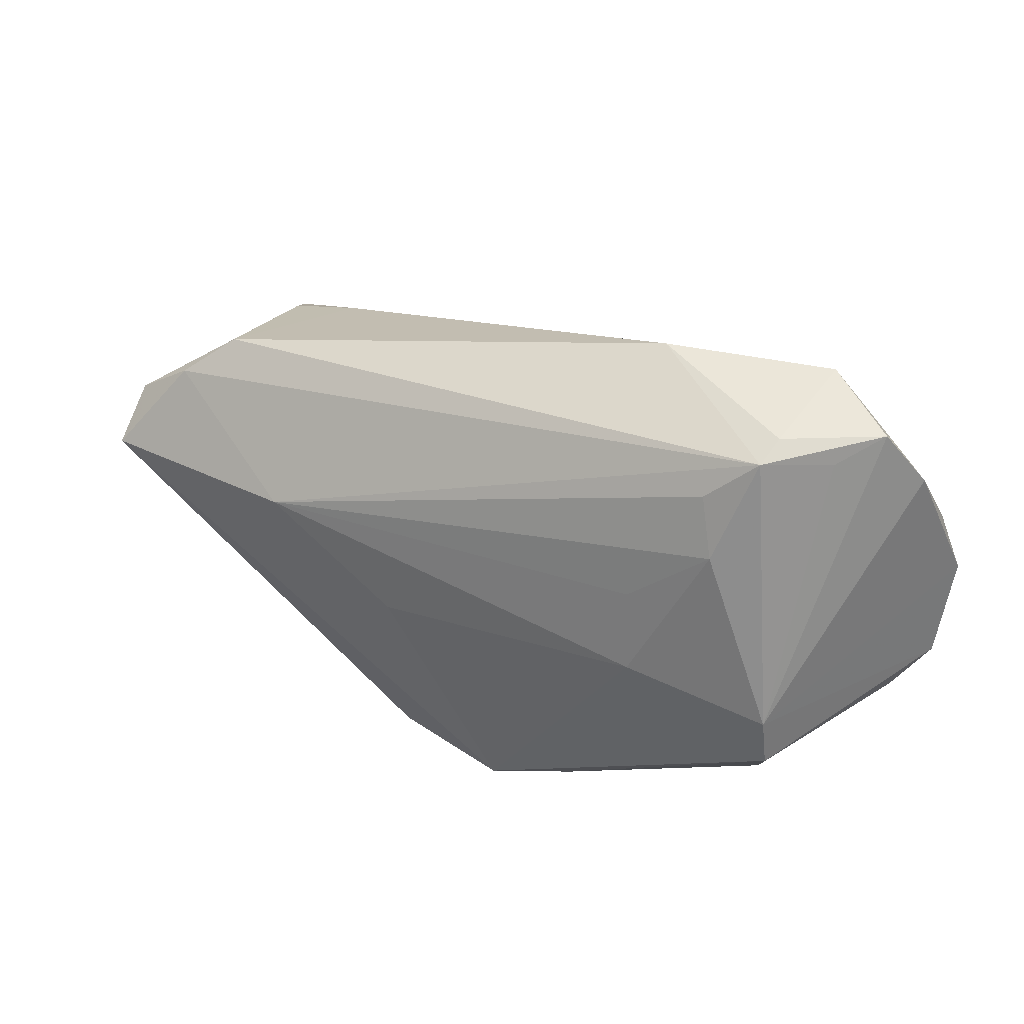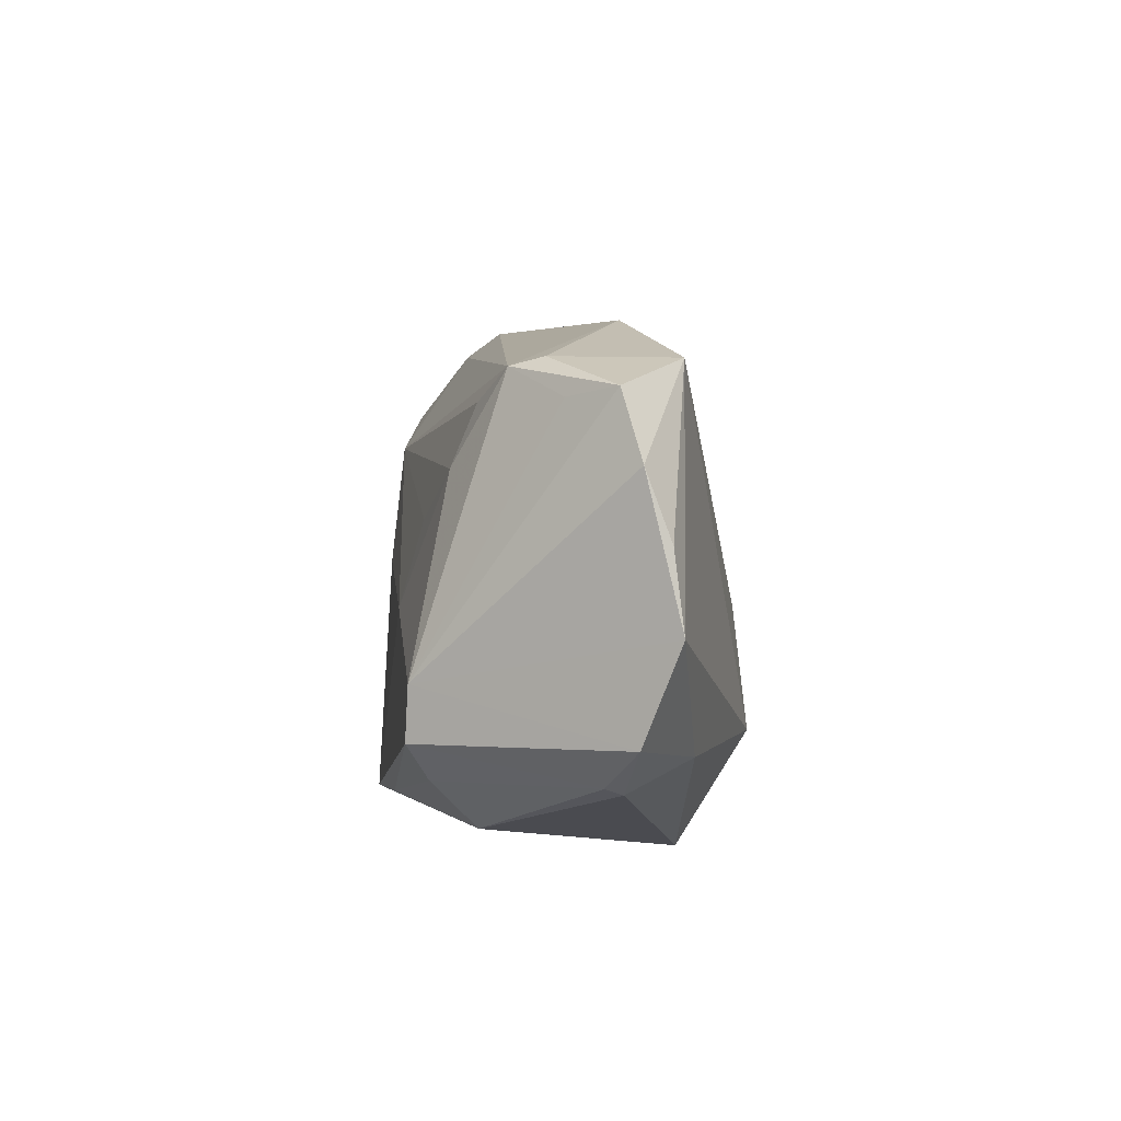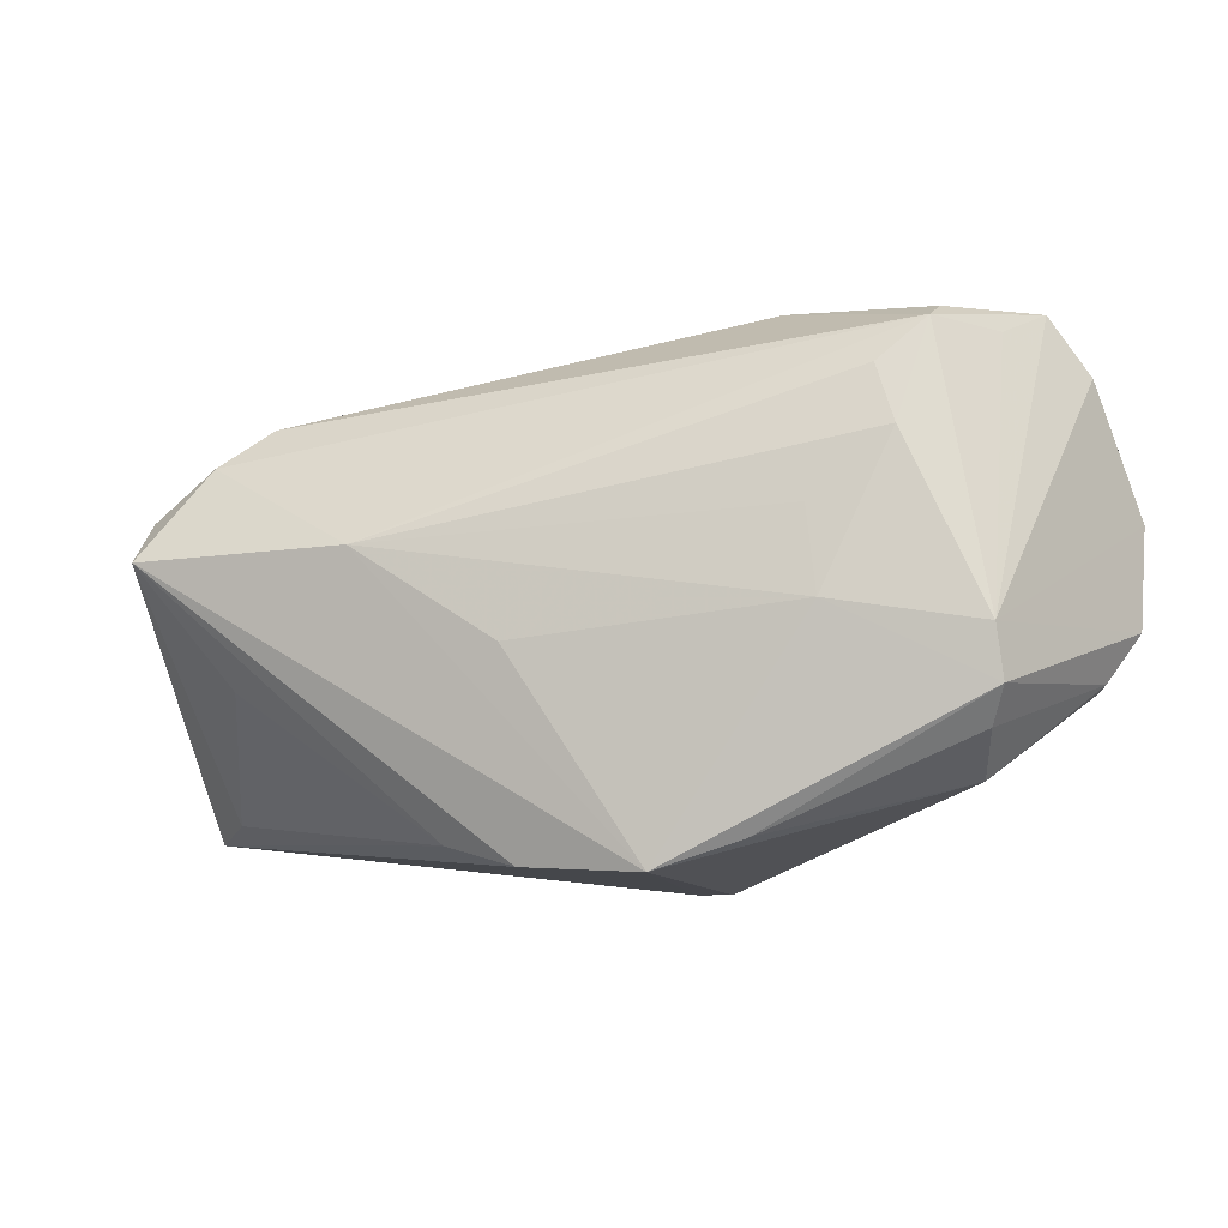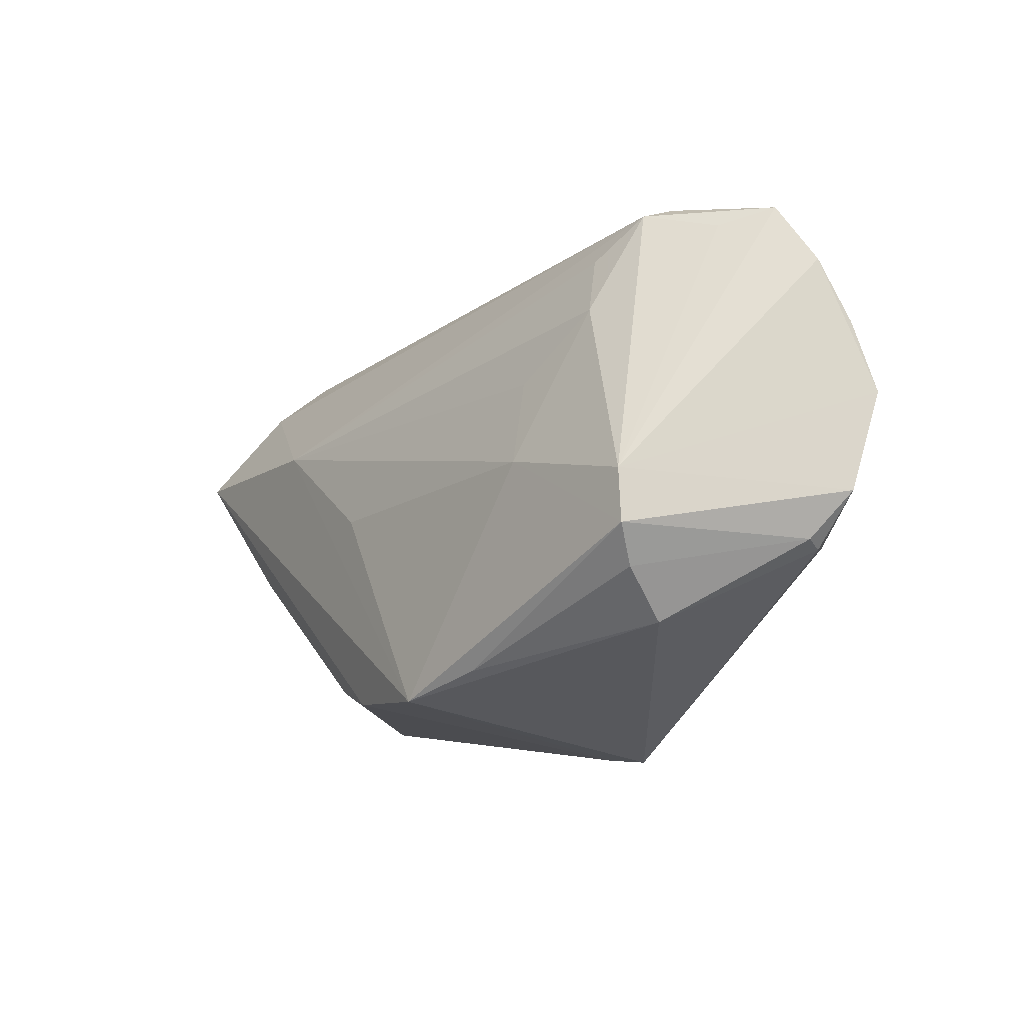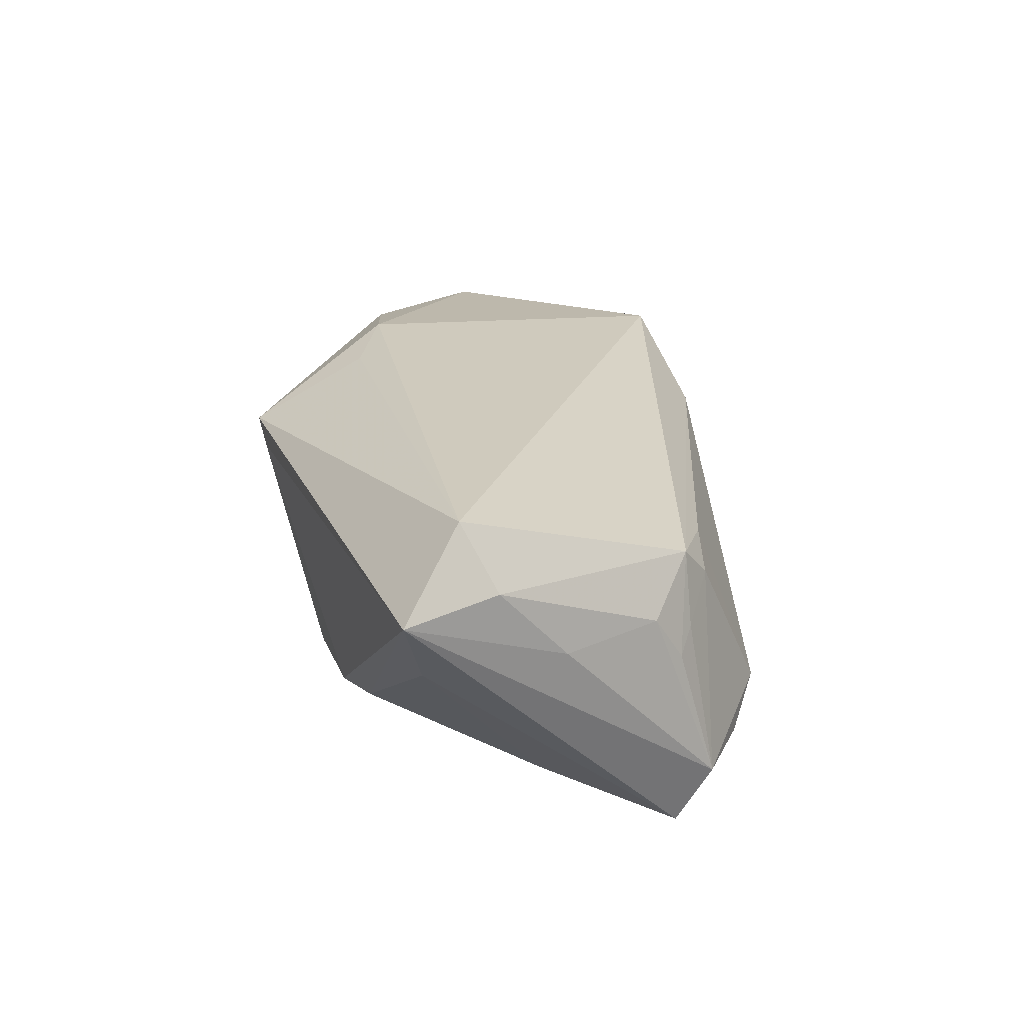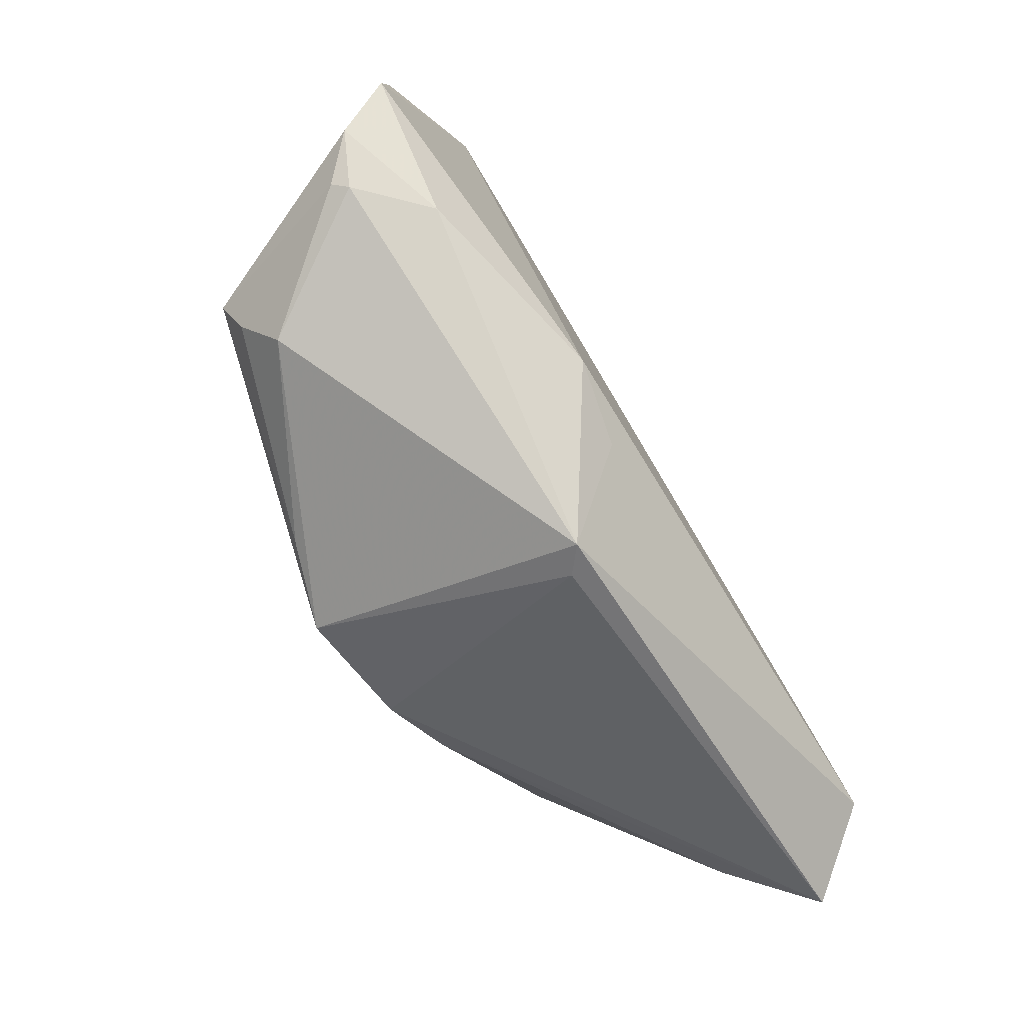
<metadata>
{"format":"obj","ext":"obj","renderer":"f3d","projection":"perspective","resolution":1024,"background":"white","views":[{"elev":46.7,"azim":-146.5,"up":"+Y"},{"elev":17.4,"azim":-86.9,"up":"+Y"},{"elev":2.6,"azim":-160.3,"up":"+Y"},{"elev":-5.5,"azim":-120.8,"up":"+Y"},{"elev":23.3,"azim":72.1,"up":"+Z"},{"elev":-58.9,"azim":-58.9,"up":"+Y"}]}
</metadata>
<code>
v 0.02268 0.008067 -0.02197
v -0.02592 0.01269 -0.01378
v 0.04334 0.008138 0.01153
v 0.05734 -0.03091 0.01365
v -0.02802 0.002904 -0.01653
v -0.03161 0.02744 -0.007129
v -0.05403 -0.007189 0.007333
v 0.04214 0.01632 -0.01532
v -0.03701 0.03367 0.0004571
v -0.0214 -0.02197 -0.01838
v -0.05178 0.02612 0.01095
v -0.04359 -0.01661 -0.006408
v 0.03233 0.01451 0.008864
v -0.01133 -0.02562 -0.02167
v 0.04852 0.005888 -0.02277
v 0.003764 -0.02603 -0.02041
v -0.05295 -0.008312 0.009337
v -0.05696 0.009987 0.01526
v 0.013 -0.0245 -0.01841
v 0.03706 0.02074 -0.01039
v -0.03676 0.03252 -0.003482
v -0.0433 0.03086 0.002777
v -0.05396 0.01856 0.01398
v 0.05495 -0.01917 0.01505
v -0.04489 -0.007285 0.01655
v -0.04704 0.03297 0.008448
v -0.01155 -0.01866 0.02122
v -0.009639 -0.03367 0.01473
v 0.04942 0.002077 0.005934
v 0.04865 0.00578 0.0002804
v -0.04521 -0.01045 -0.01144
v 0.05106 -0.02265 0.02277
v -0.03701 0.03367 0.01476
v -0.02102 -0.01357 0.02277
v 0.04919 -0.02674 0.003237
v 0.04109 0.01178 0.007443
v -0.04688 -0.005643 -0.01373
v -0.01761 0.03367 0.007491
v 0.04619 0.007904 0.002884
v -0.006142 -0.03347 0.01195
v -0.03461 0.02086 -0.009889
v -0.05734 -0.001699 0.01101
v -0.04584 0.0006548 -0.01343
v 0.04965 0.01009 -0.01579
v 0.05374 -0.01062 0.005709
v 0.03805 -0.008556 -0.01857
v 0.00521 -0.002019 -0.02164
f 4 28 40
f 40 28 14
f 14 28 12
f 1 15 14
f 21 8 1
f 1 8 15
f 35 15 4
f 4 19 35
f 14 15 16
f 15 19 16
f 16 19 4
f 4 40 16
f 16 40 14
f 34 33 18
f 21 26 9
f 9 26 33
f 33 26 11
f 21 41 43
f 43 11 26
f 18 11 43
f 43 42 18
f 37 42 43
f 32 28 4
f 32 3 33
f 33 34 32
f 33 3 38
f 38 9 33
f 21 9 38
f 17 12 28
f 6 41 21
f 21 1 6
f 6 1 41
f 46 19 15
f 15 35 46
f 46 35 19
f 18 33 23
f 23 11 18
f 33 11 23
f 22 26 21
f 21 43 22
f 22 43 26
f 41 1 2
f 14 37 5
f 37 43 5
f 5 2 1
f 5 43 41
f 41 2 5
f 15 8 44
f 29 45 44
f 4 15 44
f 44 45 4
f 27 34 28
f 28 32 27
f 27 32 34
f 20 44 8
f 20 8 21
f 21 38 20
f 14 12 10
f 12 31 10
f 10 37 14
f 10 31 37
f 7 17 42
f 12 17 7
f 7 31 12
f 7 42 37
f 37 31 7
f 42 17 25
f 18 42 25
f 25 34 18
f 28 34 25
f 25 17 28
f 47 1 14
f 14 5 47
f 47 5 1
f 24 45 29
f 24 29 3
f 3 32 24
f 24 32 4
f 4 45 24
f 3 29 30
f 29 44 30
f 44 20 36
f 3 30 39
f 39 30 44
f 39 36 3
f 44 36 39
f 13 20 38
f 13 36 20
f 13 38 3
f 3 36 13

</code>
